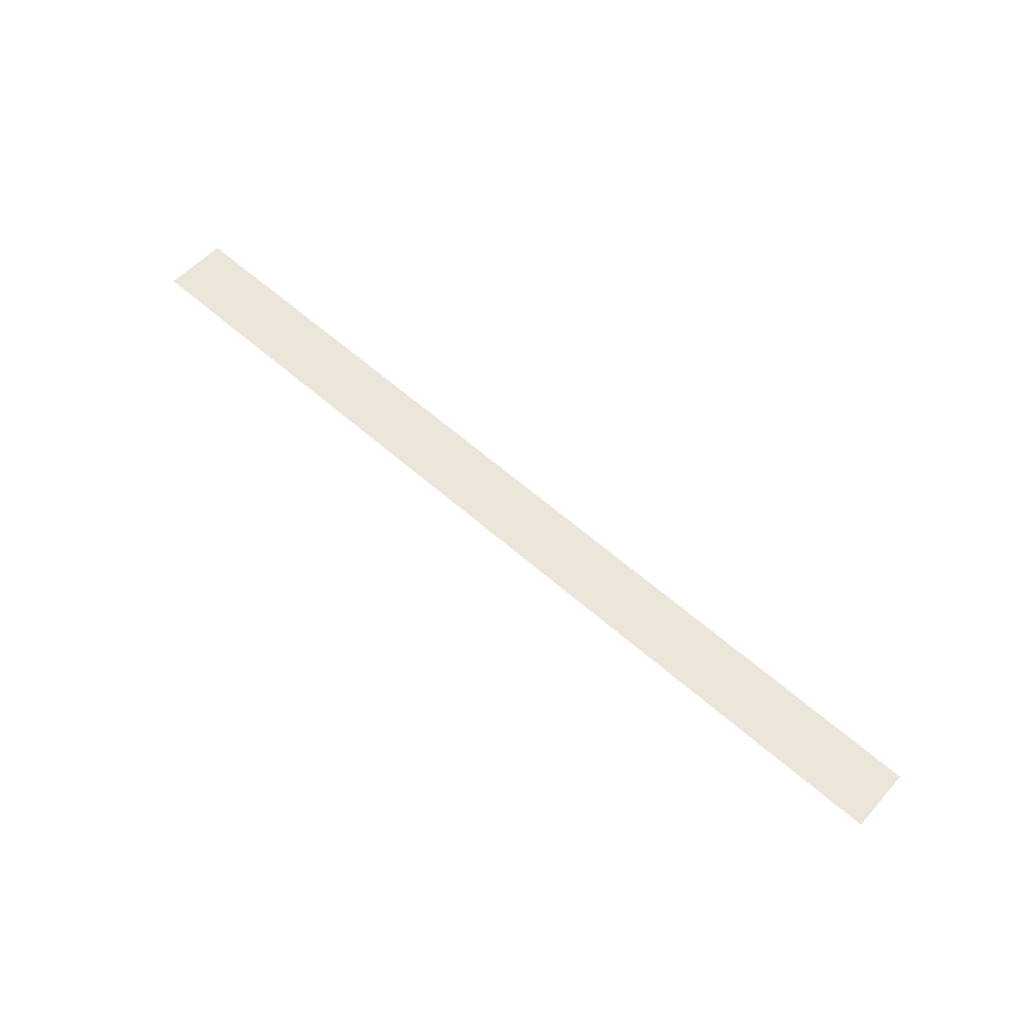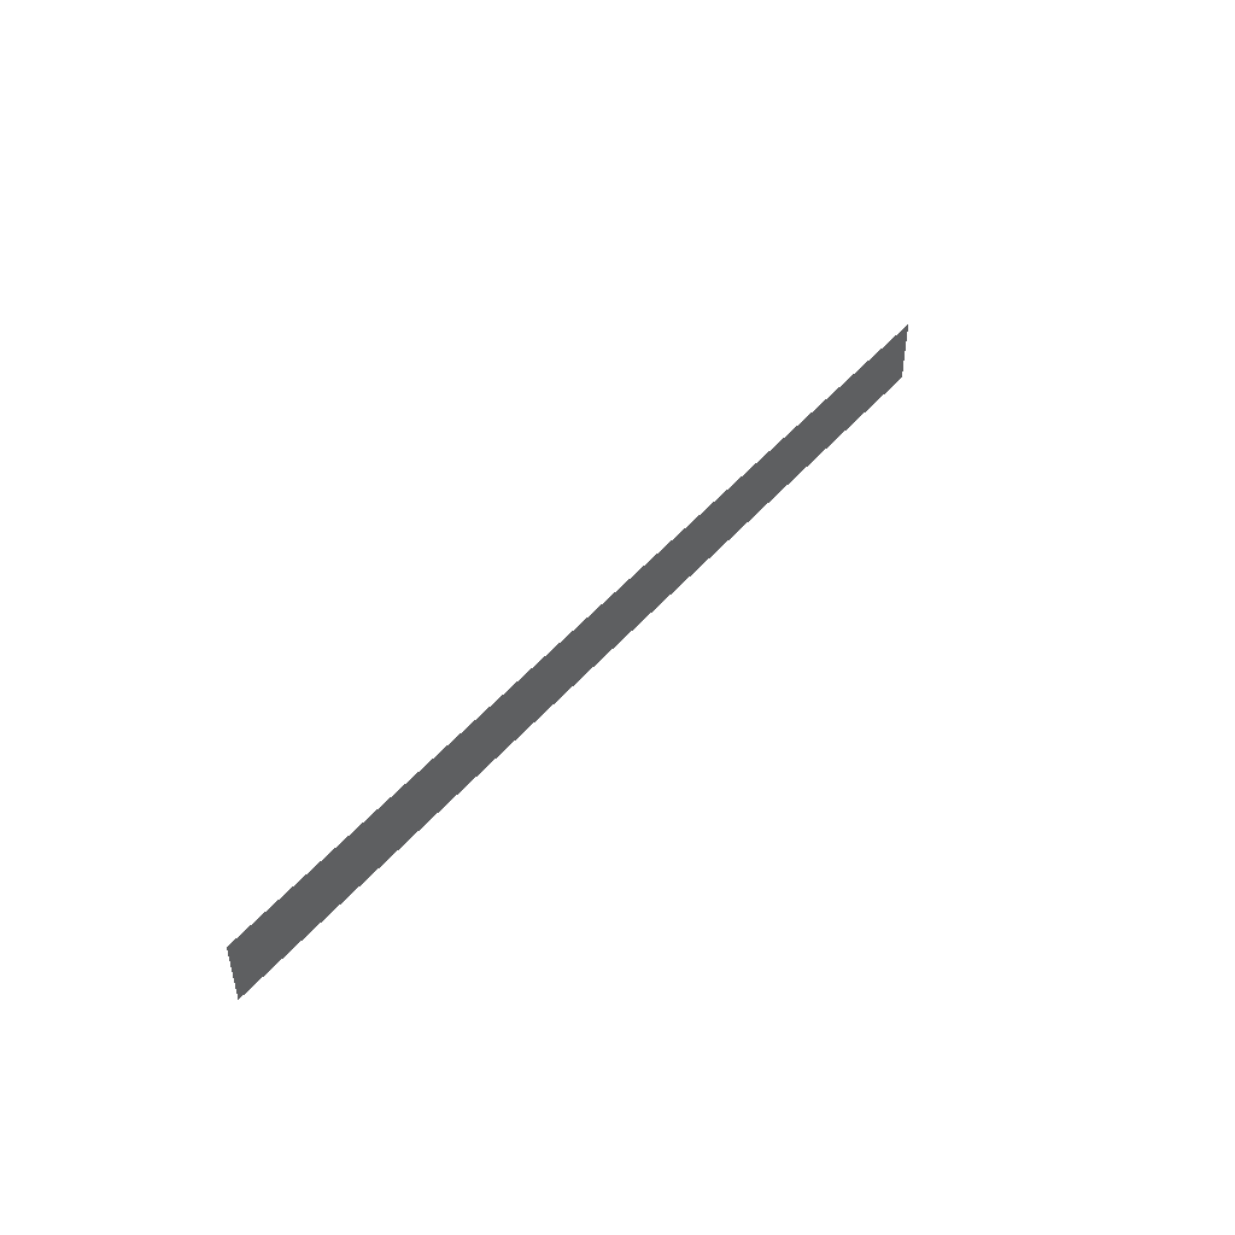
<metadata>
{"format":"obj","ext":"obj","renderer":"f3d","projection":"perspective","resolution":1024,"background":"white","views":[{"elev":54.6,"azim":-139.1,"up":"+Z"},{"elev":45.1,"azim":121.7,"up":"+Y"}]}
</metadata>
<code>
v -100 -7.1 -10
v -100 -100 -10
v 1200 -7.1 120
v 1200 -100 120
g g1
f 1 2 4 3
g g2
g g3
g g4

</code>
